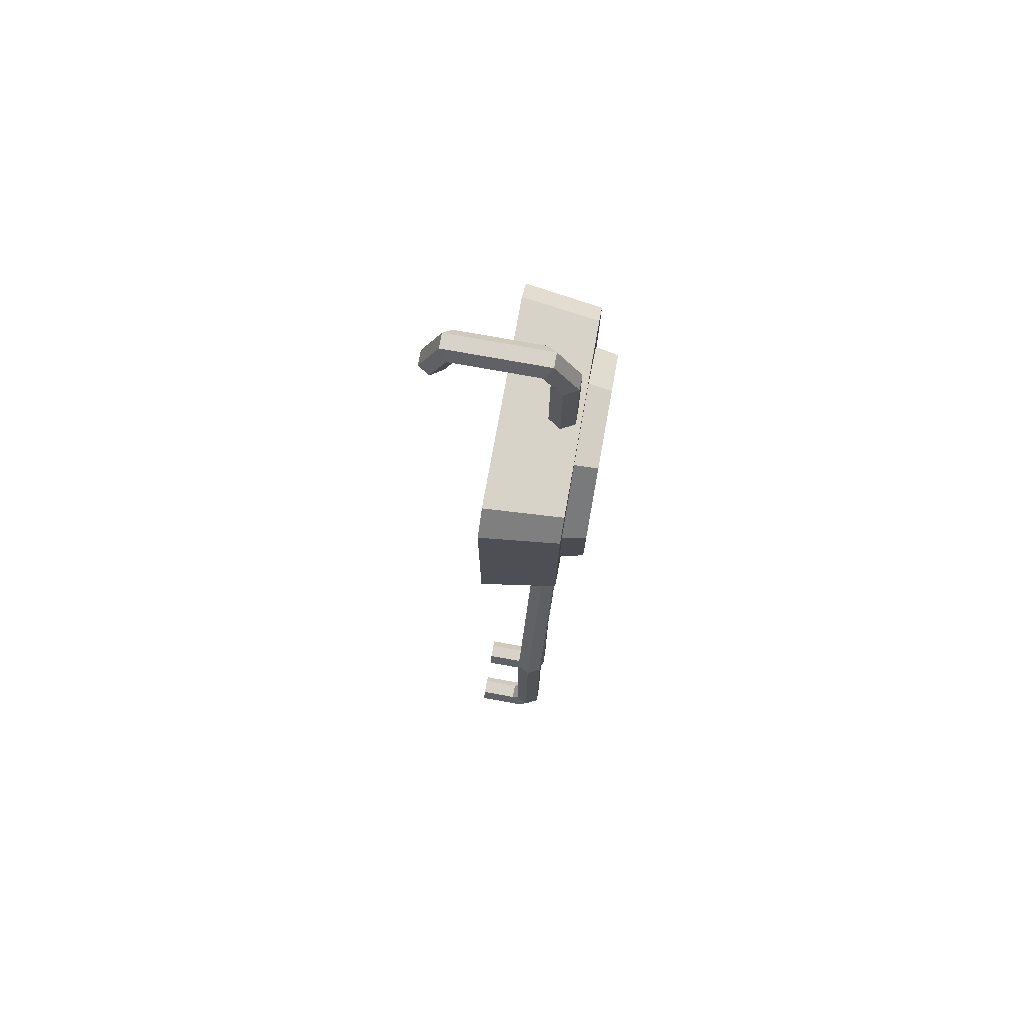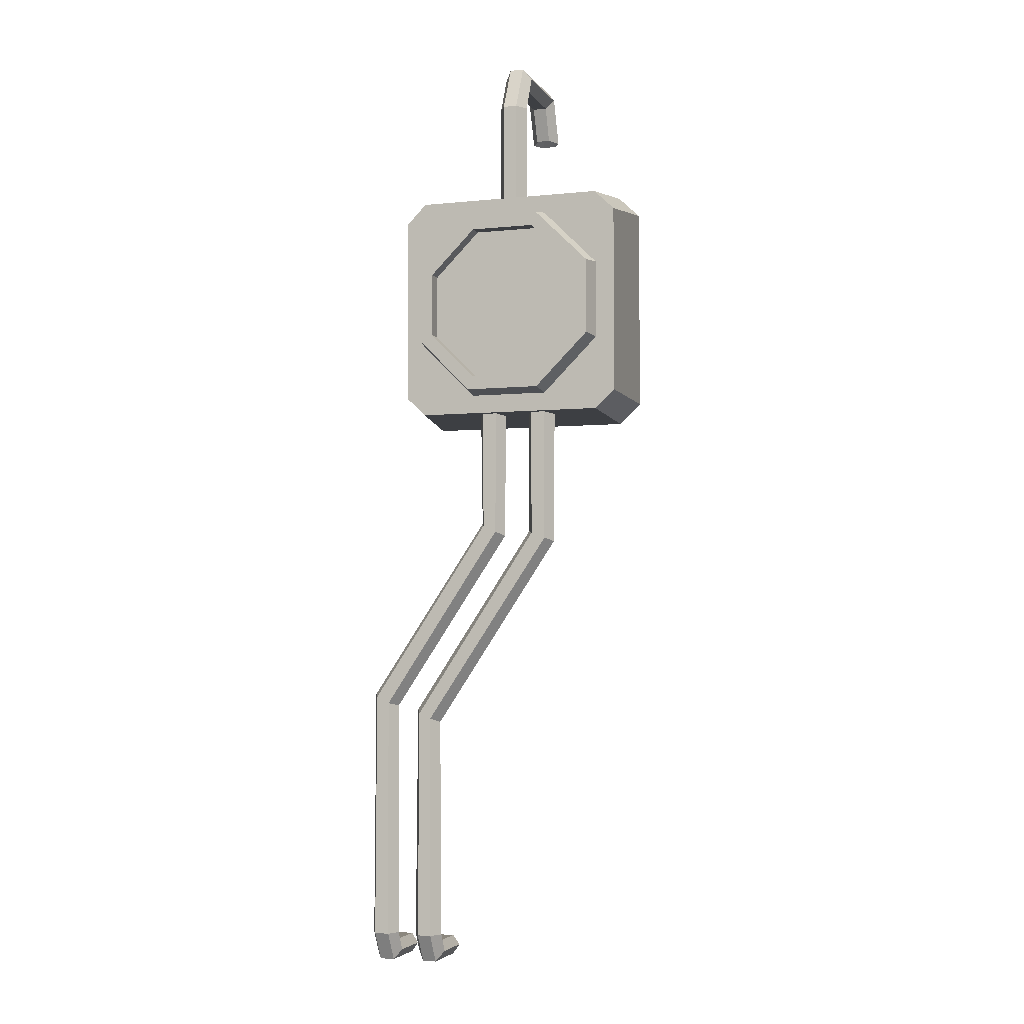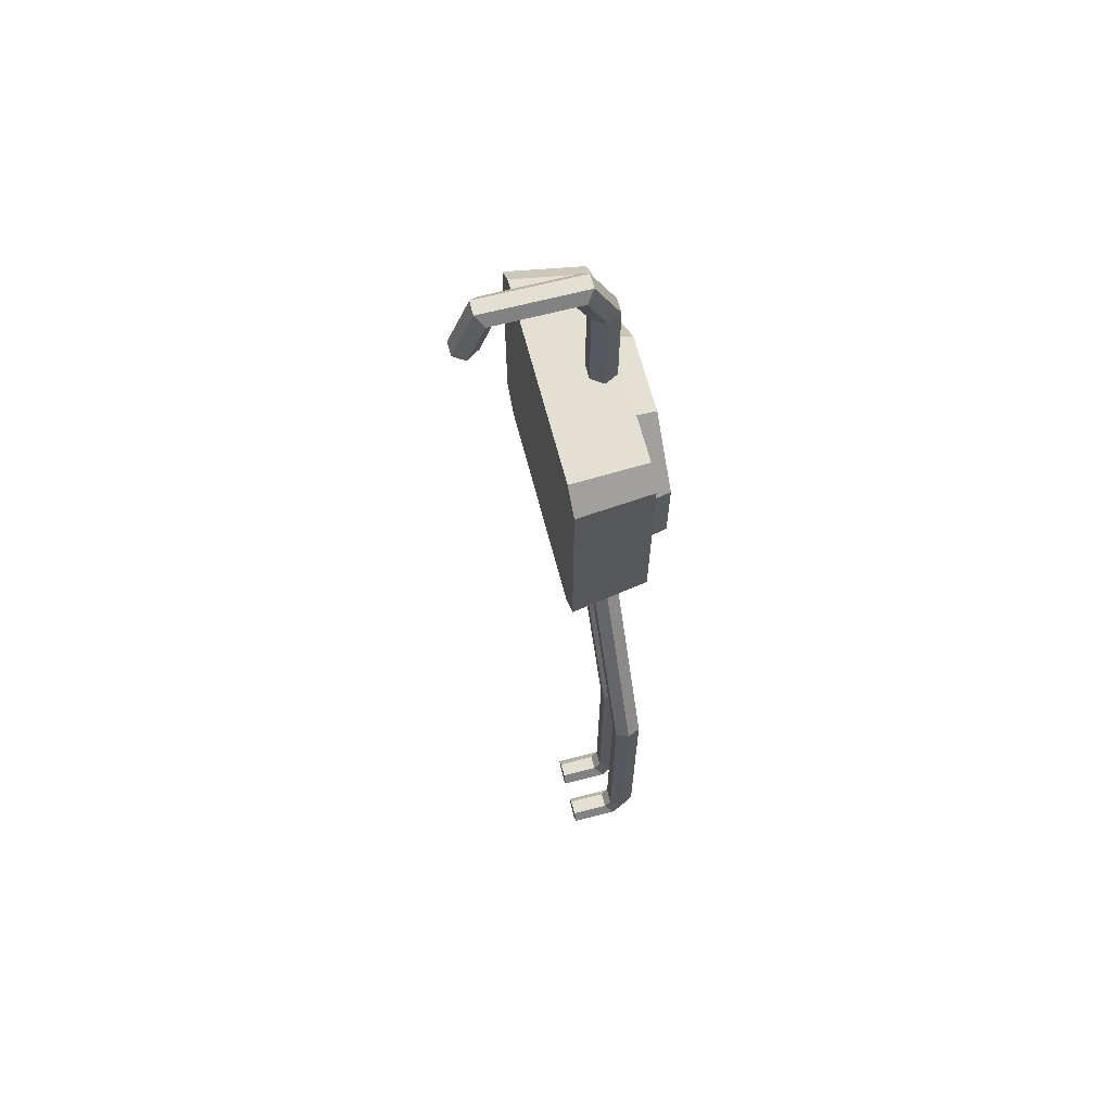
<metadata>
{"format":"obj","ext":"obj","renderer":"f3d","projection":"perspective","resolution":1024,"background":"white","views":[{"elev":76.0,"azim":-79.8,"up":"+Y"},{"elev":-4.2,"azim":18.5,"up":"+Y"},{"elev":66.3,"azim":-104.6,"up":"+Y"}]}
</metadata>
<code>
g SM_Prop_WallAttach_Vent_02
v 0.02108 0.9403 -0.1911
v 0.0005653 0.9814 -0.2292
v -0.02288 0.9403 -0.1911
v -0.02288 0.9403 -0.1911
v 0.0005653 0.9814 -0.2292
v -0.04633 0.9374 -0.2292
v -0.04633 0.9374 -0.2292
v 0.0005653 0.9814 -0.2292
v -0.02288 0.9374 -0.2644
v -0.02288 0.9374 -0.2644
v 0.0005653 0.9814 -0.2292
v 0.02108 0.9374 -0.2644
v 0.02108 0.9374 -0.2644
v 0.0005653 0.9814 -0.2292
v 0.04453 0.9374 -0.2292
v 0.04453 0.9374 -0.2292
v 0.0005653 0.9814 -0.2292
v 0.02108 0.9403 -0.1911
v 0.02108 0.6443 0.09909
v 0.02108 0.9609 0.09909
v -0.02288 0.9609 0.09909
v -0.02288 0.6443 0.09909
v -0.02288 0.6443 0.09909
v -0.02288 0.9609 0.09909
v -0.04633 0.9609 0.1372
v -0.04633 0.6443 0.1372
v -0.04633 0.6443 0.1372
v -0.04633 0.9609 0.1372
v -0.02288 0.9609 0.1782
v -0.02288 0.6443 0.1782
v -0.02288 0.6443 0.1782
v -0.02288 0.9609 0.1782
v 0.02108 0.9609 0.1782
v 0.02108 0.6443 0.1782
v 0.02108 0.6443 0.1782
v 0.02108 0.9609 0.1782
v 0.04453 0.9609 0.1372
v 0.04453 0.6443 0.1372
v 0.04453 0.6443 0.1372
v 0.04453 0.9609 0.1372
v 0.02108 0.9609 0.09909
v 0.02108 0.6443 0.09909
v 0.02108 0.9609 0.09909
v 0.02108 1.046 0.05513
v -0.02288 1.046 0.05513
v -0.02288 0.9609 0.09909
v -0.02288 0.9609 0.09909
v -0.02288 1.046 0.05513
v -0.04633 1.078 0.08151
v -0.04633 0.9609 0.1372
v -0.04633 0.9609 0.1372
v -0.04633 1.078 0.08151
v -0.02288 1.107 0.105
v -0.02288 0.9609 0.1782
v -0.02288 0.9609 0.1782
v -0.02288 1.107 0.105
v 0.02108 1.107 0.105
v 0.02108 0.9609 0.1782
v 0.02108 0.9609 0.1782
v 0.02108 1.107 0.105
v 0.04453 1.078 0.08151
v 0.04453 0.9609 0.1372
v 0.04453 0.9609 0.1372
v 0.04453 1.078 0.08151
v 0.02108 1.046 0.05513
v 0.02108 0.9609 0.09909
v 0.02108 1.046 0.05513
v 0.02108 1.046 -0.153
v -0.02288 1.046 -0.153
v -0.02288 1.046 0.05513
v -0.02288 1.046 0.05513
v -0.02288 1.046 -0.153
v -0.04633 1.078 -0.1764
v -0.04633 1.078 0.08151
v -0.04633 1.078 0.08151
v -0.04633 1.078 -0.1764
v -0.02288 1.107 -0.1999
v -0.02288 1.107 0.105
v -0.02288 1.107 0.105
v -0.02288 1.107 -0.1999
v 0.02108 1.107 -0.1999
v 0.02108 1.107 0.105
v 0.02108 1.107 0.105
v 0.02108 1.107 -0.1999
v 0.04453 1.078 -0.1764
v 0.04453 1.078 0.08151
v 0.04453 1.078 0.08151
v 0.04453 1.078 -0.1764
v 0.02108 1.046 -0.153
v 0.02108 1.046 0.05513
v 0.02108 1.046 -0.153
v 0.02108 0.9403 -0.1911
v -0.02288 0.9403 -0.1911
v -0.02288 1.046 -0.153
v -0.02288 1.046 -0.153
v -0.02288 0.9403 -0.1911
v -0.04633 0.9374 -0.2292
v -0.04633 1.078 -0.1764
v -0.04633 1.078 -0.1764
v -0.04633 0.9374 -0.2292
v -0.02288 0.9374 -0.2644
v -0.02288 1.107 -0.1999
v -0.02288 1.107 -0.1999
v -0.02288 0.9374 -0.2644
v 0.02108 0.9374 -0.2644
v 0.02108 1.107 -0.1999
v 0.02108 1.107 -0.1999
v 0.02108 0.9374 -0.2644
v 0.04453 0.9374 -0.2292
v 0.04453 1.078 -0.1764
v 0.04453 1.078 -0.1764
v 0.04453 0.9374 -0.2292
v 0.02108 0.9403 -0.1911
v 0.02108 1.046 -0.153
v 0.1237 -0.01522 0.1929
v 0.1178 -0.003496 0.2632
v 0.2878 0.1665 0.2632
v 0.2995 0.1606 0.1929
v 0.2995 0.1606 0.1929
v 0.2878 0.1665 0.2632
v 0.2878 0.4039 0.2632
v 0.2995 0.4098 0.1929
v 0.2995 0.4098 0.1929
v 0.2878 0.4039 0.2632
v 0.1178 0.571 0.2632
v 0.1237 0.5857 0.1929
v 0.1237 0.5857 0.1929
v 0.1178 0.571 0.2632
v -0.1196 0.571 0.2632
v -0.1255 0.5857 0.1929
v -0.1255 0.5857 0.1929
v -0.1196 0.571 0.2632
v -0.2867 0.4039 0.2632
v -0.3013 0.4098 0.1929
v -0.3013 0.4098 0.1929
v -0.2867 0.4039 0.2632
v -0.2867 0.1665 0.2632
v -0.3013 0.1606 0.1929
v -0.3013 0.1606 0.1929
v -0.2867 0.1665 0.2632
v -0.1196 -0.003496 0.2632
v -0.1255 -0.01522 0.1929
v -0.1255 -0.01522 0.1929
v -0.1196 -0.003496 0.2632
v 0.1178 -0.003496 0.2632
v 0.1237 -0.01522 0.1929
v 0.1002 0.04047 0.2632
v 0.1002 0.04047 0.2163
v 0.2439 0.1841 0.2163
v 0.2439 0.1841 0.2632
v 0.2439 0.1841 0.2632
v 0.2439 0.1841 0.2163
v 0.2439 0.3863 0.2163
v 0.2439 0.3863 0.2632
v 0.2439 0.3863 0.2632
v 0.2439 0.3863 0.2163
v 0.1002 0.53 0.2163
v 0.1002 0.53 0.2632
v 0.1002 0.53 0.2632
v 0.1002 0.53 0.2163
v -0.102 0.53 0.2163
v -0.102 0.53 0.2632
v -0.102 0.53 0.2632
v -0.102 0.53 0.2163
v -0.2457 0.3863 0.2163
v -0.2457 0.3863 0.2632
v -0.2457 0.3863 0.2632
v -0.2457 0.3863 0.2163
v -0.2457 0.1841 0.2163
v -0.2457 0.1841 0.2632
v -0.2457 0.1841 0.2632
v -0.2457 0.1841 0.2163
v -0.102 0.04047 0.2163
v -0.102 0.04047 0.2632
v -0.102 0.04047 0.2632
v -0.102 0.04047 0.2163
v 0.1002 0.04047 0.2163
v 0.1002 0.04047 0.2632
v -0.3893 -0.03574 -0.03867
v -0.3893 0.6062 -0.03867
v -0.36 0.5827 0.1929
v -0.36 -0.01522 0.1929
v 0.2966 0.6443 0.1929
v -0.2984 0.6443 0.1929
v -0.3189 0.6707 -0.03867
v 0.3201 0.6707 -0.03867
v 0.3611 -0.01522 0.1929
v 0.3611 0.5827 0.1929
v 0.3875 0.6062 -0.03867
v 0.3875 -0.03574 -0.03867
v 0.3201 -0.1002 -0.03867
v -0.3189 -0.1002 -0.03867
v -0.2984 -0.07384 0.1929
v 0.2966 -0.07384 0.1929
v -0.3893 0.6062 -0.03867
v -0.3189 0.6707 -0.03867
v -0.2984 0.6443 0.1929
v -0.36 0.5827 0.1929
v 0.3611 0.5827 0.1929
v -0.2984 0.6443 0.1929
v 0.2966 0.6443 0.1929
v -0.36 0.5827 0.1929
v -0.36 -0.01522 0.1929
v 0.3611 -0.01522 0.1929
v 0.2966 -0.07384 0.1929
v -0.2984 -0.07384 0.1929
v 0.3611 0.5827 0.1929
v 0.2966 0.6443 0.1929
v 0.3201 0.6707 -0.03867
v 0.3875 0.6062 -0.03867
v -0.3189 0.6707 -0.03867
v 0.3875 0.6062 -0.03867
v 0.3201 0.6707 -0.03867
v -0.3893 0.6062 -0.03867
v 0.3875 -0.03574 -0.03867
v -0.3893 -0.03574 -0.03867
v -0.3189 -0.1002 -0.03867
v 0.3201 -0.1002 -0.03867
v 0.3875 -0.03574 -0.03867
v 0.3201 -0.1002 -0.03867
v 0.2966 -0.07384 0.1929
v 0.3611 -0.01522 0.1929
v -0.36 -0.01522 0.1929
v -0.2984 -0.07384 0.1929
v -0.3189 -0.1002 -0.03867
v -0.3893 -0.03574 -0.03867
v -0.0522 -0.4696 0.09909
v -0.4303 -1.038 0.09909
v -0.4098 -1.047 0.1372
v -0.03168 -0.4813 0.1372
v -0.03168 -0.4813 0.1372
v -0.4098 -1.047 0.1372
v -0.4303 -1.038 0.1782
v -0.0522 -0.4696 0.1782
v -0.09323 -0.449 0.1782
v -0.4714 -1.018 0.1782
v -0.4919 -1.009 0.1372
v -0.1108 -0.4402 0.1372
v -0.1108 -0.4402 0.1372
v -0.4919 -1.009 0.1372
v -0.4714 -1.018 0.09909
v -0.09323 -0.449 0.09909
v -0.4743 -1.8 0.09909
v -0.4743 -1.83 0.07858
v -0.4274 -1.83 0.07858
v -0.4274 -1.8 0.09909
v -0.4274 -1.8 0.09909
v -0.4274 -1.83 0.07858
v -0.4069 -1.862 0.105
v -0.4069 -1.8 0.1372
v -0.4069 -1.8 0.1372
v -0.4069 -1.862 0.105
v -0.4274 -1.891 0.1284
v -0.4274 -1.8 0.1782
v -0.4274 -1.8 0.1782
v -0.4274 -1.891 0.1284
v -0.4743 -1.891 0.1284
v -0.4743 -1.8 0.1782
v -0.4743 -1.8 0.1782
v -0.4743 -1.891 0.1284
v -0.4948 -1.862 0.105
v -0.4948 -1.8 0.1372
v -0.4948 -1.8 0.1372
v -0.4948 -1.862 0.105
v -0.4743 -1.83 0.07858
v -0.4743 -1.8 0.09909
v -0.4743 -1.83 0.07858
v -0.4743 -1.83 -0.03867
v -0.4274 -1.83 -0.03867
v -0.4274 -1.83 0.07858
v -0.4274 -1.83 0.07858
v -0.4274 -1.83 -0.03867
v -0.4069 -1.862 -0.03867
v -0.4069 -1.862 0.105
v -0.4069 -1.862 0.105
v -0.4069 -1.862 -0.03867
v -0.4274 -1.891 -0.03867
v -0.4274 -1.891 0.1284
v -0.4274 -1.891 0.1284
v -0.4274 -1.891 -0.03867
v -0.4743 -1.891 -0.03867
v -0.4743 -1.891 0.1284
v -0.4743 -1.891 0.1284
v -0.4743 -1.891 -0.03867
v -0.4948 -1.862 -0.03867
v -0.4948 -1.862 0.105
v -0.4948 -1.862 0.105
v -0.4948 -1.862 -0.03867
v -0.4743 -1.83 -0.03867
v -0.4743 -1.83 0.07858
v -0.3189 -1.07 0.09909
v -0.3219 -1.8 0.09909
v -0.2779 -1.8 0.09909
v -0.2808 -1.088 0.09909
v 0.07384 -0.4754 0.09909
v 0.1178 -0.493 0.09909
v 0.07384 -0.07384 0.09909
v 0.1178 -0.07384 0.09909
v -0.2808 -1.088 0.09909
v -0.2779 -1.8 0.09909
v -0.2544 -1.8 0.1372
v -0.2603 -1.1 0.1372
v -0.2603 -1.1 0.1372
v -0.2544 -1.8 0.1372
v -0.2779 -1.8 0.1782
v -0.2808 -1.088 0.1782
v -0.2808 -1.088 0.1782
v -0.2779 -1.8 0.1782
v -0.3219 -1.8 0.1782
v -0.3189 -1.07 0.1782
v 0.1178 -0.493 0.1782
v 0.07384 -0.4754 0.1782
v 0.1178 -0.07384 0.1782
v 0.07384 -0.07384 0.1782
v -0.3189 -1.07 0.1782
v -0.3219 -1.8 0.1782
v -0.3453 -1.8 0.1372
v -0.3395 -1.059 0.1372
v -0.3395 -1.059 0.1372
v -0.3453 -1.8 0.1372
v -0.3219 -1.8 0.09909
v -0.3189 -1.07 0.09909
v -0.3219 -1.8 0.09909
v -0.3219 -1.83 0.07858
v -0.2779 -1.83 0.07858
v -0.2779 -1.8 0.09909
v -0.2779 -1.8 0.09909
v -0.2779 -1.83 0.07858
v -0.2544 -1.859 0.105
v -0.2544 -1.8 0.1372
v -0.2544 -1.8 0.1372
v -0.2544 -1.859 0.105
v -0.2779 -1.891 0.1284
v -0.2779 -1.8 0.1782
v -0.2779 -1.8 0.1782
v -0.2779 -1.891 0.1284
v -0.3219 -1.891 0.1284
v -0.3219 -1.8 0.1782
v -0.3219 -1.8 0.1782
v -0.3219 -1.891 0.1284
v -0.3453 -1.859 0.105
v -0.3453 -1.8 0.1372
v -0.3453 -1.8 0.1372
v -0.3453 -1.859 0.105
v -0.3219 -1.83 0.07858
v -0.3219 -1.8 0.09909
v -0.3219 -1.83 0.07858
v -0.3219 -1.83 -0.03867
v -0.2779 -1.83 -0.03867
v -0.2779 -1.83 0.07858
v -0.2779 -1.83 0.07858
v -0.2779 -1.83 -0.03867
v -0.2544 -1.859 -0.03867
v -0.2544 -1.859 0.105
v -0.2544 -1.859 0.105
v -0.2544 -1.859 -0.03867
v -0.2779 -1.891 -0.03867
v -0.2779 -1.891 0.1284
v -0.2779 -1.891 0.1284
v -0.2779 -1.891 -0.03867
v -0.3219 -1.891 -0.03867
v -0.3219 -1.891 0.1284
v -0.3219 -1.891 0.1284
v -0.3219 -1.891 -0.03867
v -0.3453 -1.859 -0.03867
v -0.3453 -1.859 0.105
v -0.3453 -1.859 0.105
v -0.3453 -1.859 -0.03867
v -0.3219 -1.83 -0.03867
v -0.3219 -1.83 0.07858
v -0.4274 -1.891 -0.03867
v -0.4069 -1.862 -0.03867
v -0.4274 -1.83 -0.03867
v -0.4743 -1.891 -0.03867
v -0.4743 -1.83 -0.03867
v -0.4948 -1.862 -0.03867
v -0.2779 -1.891 -0.03867
v -0.2544 -1.859 -0.03867
v -0.2779 -1.83 -0.03867
v -0.3219 -1.891 -0.03867
v -0.3219 -1.83 -0.03867
v -0.3453 -1.859 -0.03867
v -0.04926 -0.07384 0.09909
v -0.0522 -0.4696 0.09909
v -0.03168 -0.4813 0.1372
v -0.02875 -0.07384 0.1372
v -0.02875 -0.07384 0.1372
v -0.03168 -0.4813 0.1372
v -0.0522 -0.4696 0.1782
v -0.04926 -0.07384 0.1782
v -0.04926 -0.07384 0.1782
v -0.09323 -0.449 0.1782
v -0.09616 -0.07384 0.1782
v -0.0522 -0.4696 0.1782
v -0.4714 -1.018 0.1782
v -0.4303 -1.038 0.1782
v -0.4743 -1.8 0.1782
v -0.4274 -1.8 0.1782
v -0.09616 -0.07384 0.1782
v -0.09323 -0.449 0.1782
v -0.1108 -0.4402 0.1372
v -0.1167 -0.07384 0.1372
v -0.1167 -0.07384 0.1372
v -0.1108 -0.4402 0.1372
v -0.09323 -0.449 0.09909
v -0.09616 -0.07384 0.09909
v -0.09616 -0.07384 0.09909
v -0.0522 -0.4696 0.09909
v -0.04926 -0.07384 0.09909
v -0.09323 -0.449 0.09909
v -0.4303 -1.038 0.09909
v -0.4714 -1.018 0.09909
v -0.4274 -1.8 0.09909
v -0.4743 -1.8 0.09909
v -0.4098 -1.047 0.1372
v -0.4069 -1.8 0.1372
v -0.4274 -1.8 0.1782
v -0.4303 -1.038 0.1782
v -0.4303 -1.038 0.09909
v -0.4274 -1.8 0.09909
v -0.4069 -1.8 0.1372
v -0.4098 -1.047 0.1372
v -0.4919 -1.009 0.1372
v -0.4948 -1.8 0.1372
v -0.4743 -1.8 0.09909
v -0.4714 -1.018 0.09909
v -0.4714 -1.018 0.1782
v -0.4743 -1.8 0.1782
v -0.4948 -1.8 0.1372
v -0.4919 -1.009 0.1372
v 0.1383 -0.5018 0.1372
v -0.2603 -1.1 0.1372
v -0.2808 -1.088 0.1782
v 0.1178 -0.493 0.1782
v 0.07384 -0.4754 0.1782
v -0.3189 -1.07 0.1782
v -0.3395 -1.059 0.1372
v 0.05333 -0.4666 0.1372
v 0.05333 -0.4666 0.1372
v -0.3395 -1.059 0.1372
v -0.3189 -1.07 0.09909
v 0.07384 -0.4754 0.09909
v 0.1178 -0.493 0.09909
v -0.2808 -1.088 0.09909
v -0.2603 -1.1 0.1372
v 0.1383 -0.5018 0.1372
v 0.1413 -0.07384 0.1372
v 0.1383 -0.5018 0.1372
v 0.1178 -0.493 0.1782
v 0.1178 -0.07384 0.1782
v 0.07384 -0.07384 0.1782
v 0.07384 -0.4754 0.1782
v 0.05333 -0.4666 0.1372
v 0.0504 -0.07384 0.1372
v 0.0504 -0.07384 0.1372
v 0.05333 -0.4666 0.1372
v 0.07384 -0.4754 0.09909
v 0.07384 -0.07384 0.09909
v 0.1178 -0.07384 0.09909
v 0.1178 -0.493 0.09909
v 0.1383 -0.5018 0.1372
v 0.1413 -0.07384 0.1372
v -0.2457 0.1841 0.2163
v 0.0005653 0.2838 0.2163
v -0.102 0.04047 0.2163
v -0.2457 0.3863 0.2163
v 0.1002 0.04047 0.2163
v -0.102 0.53 0.2163
v 0.2439 0.1841 0.2163
v 0.1002 0.53 0.2163
v 0.2439 0.3863 0.2163
v -0.2867 0.1665 0.2632
v -0.102 0.04047 0.2632
v -0.1196 -0.003496 0.2632
v -0.2457 0.1841 0.2632
v 0.1002 0.04047 0.2632
v -0.2867 0.4039 0.2632
v 0.1178 -0.003496 0.2632
v -0.2457 0.3863 0.2632
v 0.2439 0.1841 0.2632
v -0.1196 0.571 0.2632
v 0.2878 0.1665 0.2632
v -0.102 0.53 0.2632
v 0.2439 0.3863 0.2632
v 0.1178 0.571 0.2632
v 0.2878 0.4039 0.2632
v 0.1002 0.53 0.2632
g SM_Prop_WallAttach_Vent_02_0
f 3 2 1
f 6 5 4
f 9 8 7
f 12 11 10
f 15 14 13
f 18 17 16
f 21 20 19
f 22 21 19
f 25 24 23
f 26 25 23
f 29 28 27
f 30 29 27
f 33 32 31
f 34 33 31
f 37 36 35
f 38 37 35
f 41 40 39
f 42 41 39
f 45 44 43
f 46 45 43
f 49 48 47
f 50 49 47
f 53 52 51
f 54 53 51
f 57 56 55
f 58 57 55
f 61 60 59
f 62 61 59
f 65 64 63
f 66 65 63
f 69 68 67
f 70 69 67
f 73 72 71
f 74 73 71
f 77 76 75
f 78 77 75
f 81 80 79
f 82 81 79
f 85 84 83
f 86 85 83
f 89 88 87
f 90 89 87
f 93 92 91
f 94 93 91
f 97 96 95
f 98 97 95
f 101 100 99
f 102 101 99
f 105 104 103
f 106 105 103
f 109 108 107
f 110 109 107
f 113 112 111
f 114 113 111
f 117 116 115
f 118 117 115
f 121 120 119
f 122 121 119
f 125 124 123
f 126 125 123
f 129 128 127
f 130 129 127
f 133 132 131
f 134 133 131
f 137 136 135
f 138 137 135
f 141 140 139
f 142 141 139
f 145 144 143
f 146 145 143
f 149 148 147
f 150 149 147
f 153 152 151
f 154 153 151
f 157 156 155
f 158 157 155
f 161 160 159
f 162 161 159
f 165 164 163
f 166 165 163
f 169 168 167
f 170 169 167
f 173 172 171
f 174 173 171
f 177 176 175
f 178 177 175
f 181 180 179
f 182 181 179
f 185 184 183
f 186 185 183
f 189 188 187
f 190 189 187
f 193 192 191
f 194 193 191
f 197 196 195
f 198 197 195
f 201 200 199
f 200 202 199
f 199 202 203
f 204 199 203
f 204 203 205
f 203 206 205
f 209 208 207
f 210 209 207
f 213 212 211
f 212 214 211
f 214 212 215
f 216 214 215
f 217 216 215
f 218 217 215
f 221 220 219
f 222 221 219
f 225 224 223
f 226 225 223
f 229 228 227
f 230 229 227
f 233 232 231
f 234 233 231
f 237 236 235
f 238 237 235
f 241 240 239
f 242 241 239
f 245 244 243
f 246 245 243
f 249 248 247
f 250 249 247
f 253 252 251
f 254 253 251
f 257 256 255
f 258 257 255
f 261 260 259
f 262 261 259
f 265 264 263
f 266 265 263
f 269 268 267
f 270 269 267
f 273 272 271
f 274 273 271
f 277 276 275
f 278 277 275
f 281 280 279
f 282 281 279
f 285 284 283
f 286 285 283
f 289 288 287
f 290 289 287
f 293 292 291
f 294 293 291
f 294 291 295
f 296 294 295
f 296 295 297
f 298 296 297
f 301 300 299
f 302 301 299
f 305 304 303
f 306 305 303
f 309 308 307
f 310 309 307
f 310 307 311
f 312 310 311
f 312 311 313
f 314 312 313
f 317 316 315
f 318 317 315
f 321 320 319
f 322 321 319
f 325 324 323
f 326 325 323
f 329 328 327
f 330 329 327
f 333 332 331
f 334 333 331
f 337 336 335
f 338 337 335
f 341 340 339
f 342 341 339
f 345 344 343
f 346 345 343
f 349 348 347
f 350 349 347
f 353 352 351
f 354 353 351
f 357 356 355
f 358 357 355
f 361 360 359
f 362 361 359
f 365 364 363
f 366 365 363
f 369 368 367
f 370 369 367
f 373 372 371
f 371 374 373
f 374 375 373
f 374 376 375
f 379 378 377
f 377 380 379
f 380 381 379
f 380 382 381
f 385 384 383
f 386 385 383
f 389 388 387
f 390 389 387
f 393 392 391
f 392 394 391
f 392 395 394
f 395 396 394
f 395 397 396
f 397 398 396
f 401 400 399
f 402 401 399
f 405 404 403
f 406 405 403
f 409 408 407
f 408 410 407
f 408 411 410
f 411 412 410
f 411 413 412
f 413 414 412
f 417 416 415
f 418 417 415
f 421 420 419
f 422 421 419
f 425 424 423
f 426 425 423
f 429 428 427
f 430 429 427
f 433 432 431
f 434 433 431
f 437 436 435
f 438 437 435
f 441 440 439
f 442 441 439
f 445 444 443
f 446 445 443
f 449 448 447
f 450 449 447
f 453 452 451
f 454 453 451
f 457 456 455
f 458 457 455
f 461 460 459
f 462 461 459
f 465 464 463
f 463 464 466
f 467 464 465
f 466 464 468
f 469 464 467
f 468 464 470
f 471 464 469
f 470 464 471
f 474 473 472
f 473 475 472
f 476 473 474
f 472 475 477
f 478 476 474
f 475 479 477
f 480 476 478
f 477 479 481
f 482 480 478
f 479 483 481
f 484 480 482
f 481 483 485
f 486 484 482
f 483 487 485
f 487 484 486
f 485 487 486

</code>
